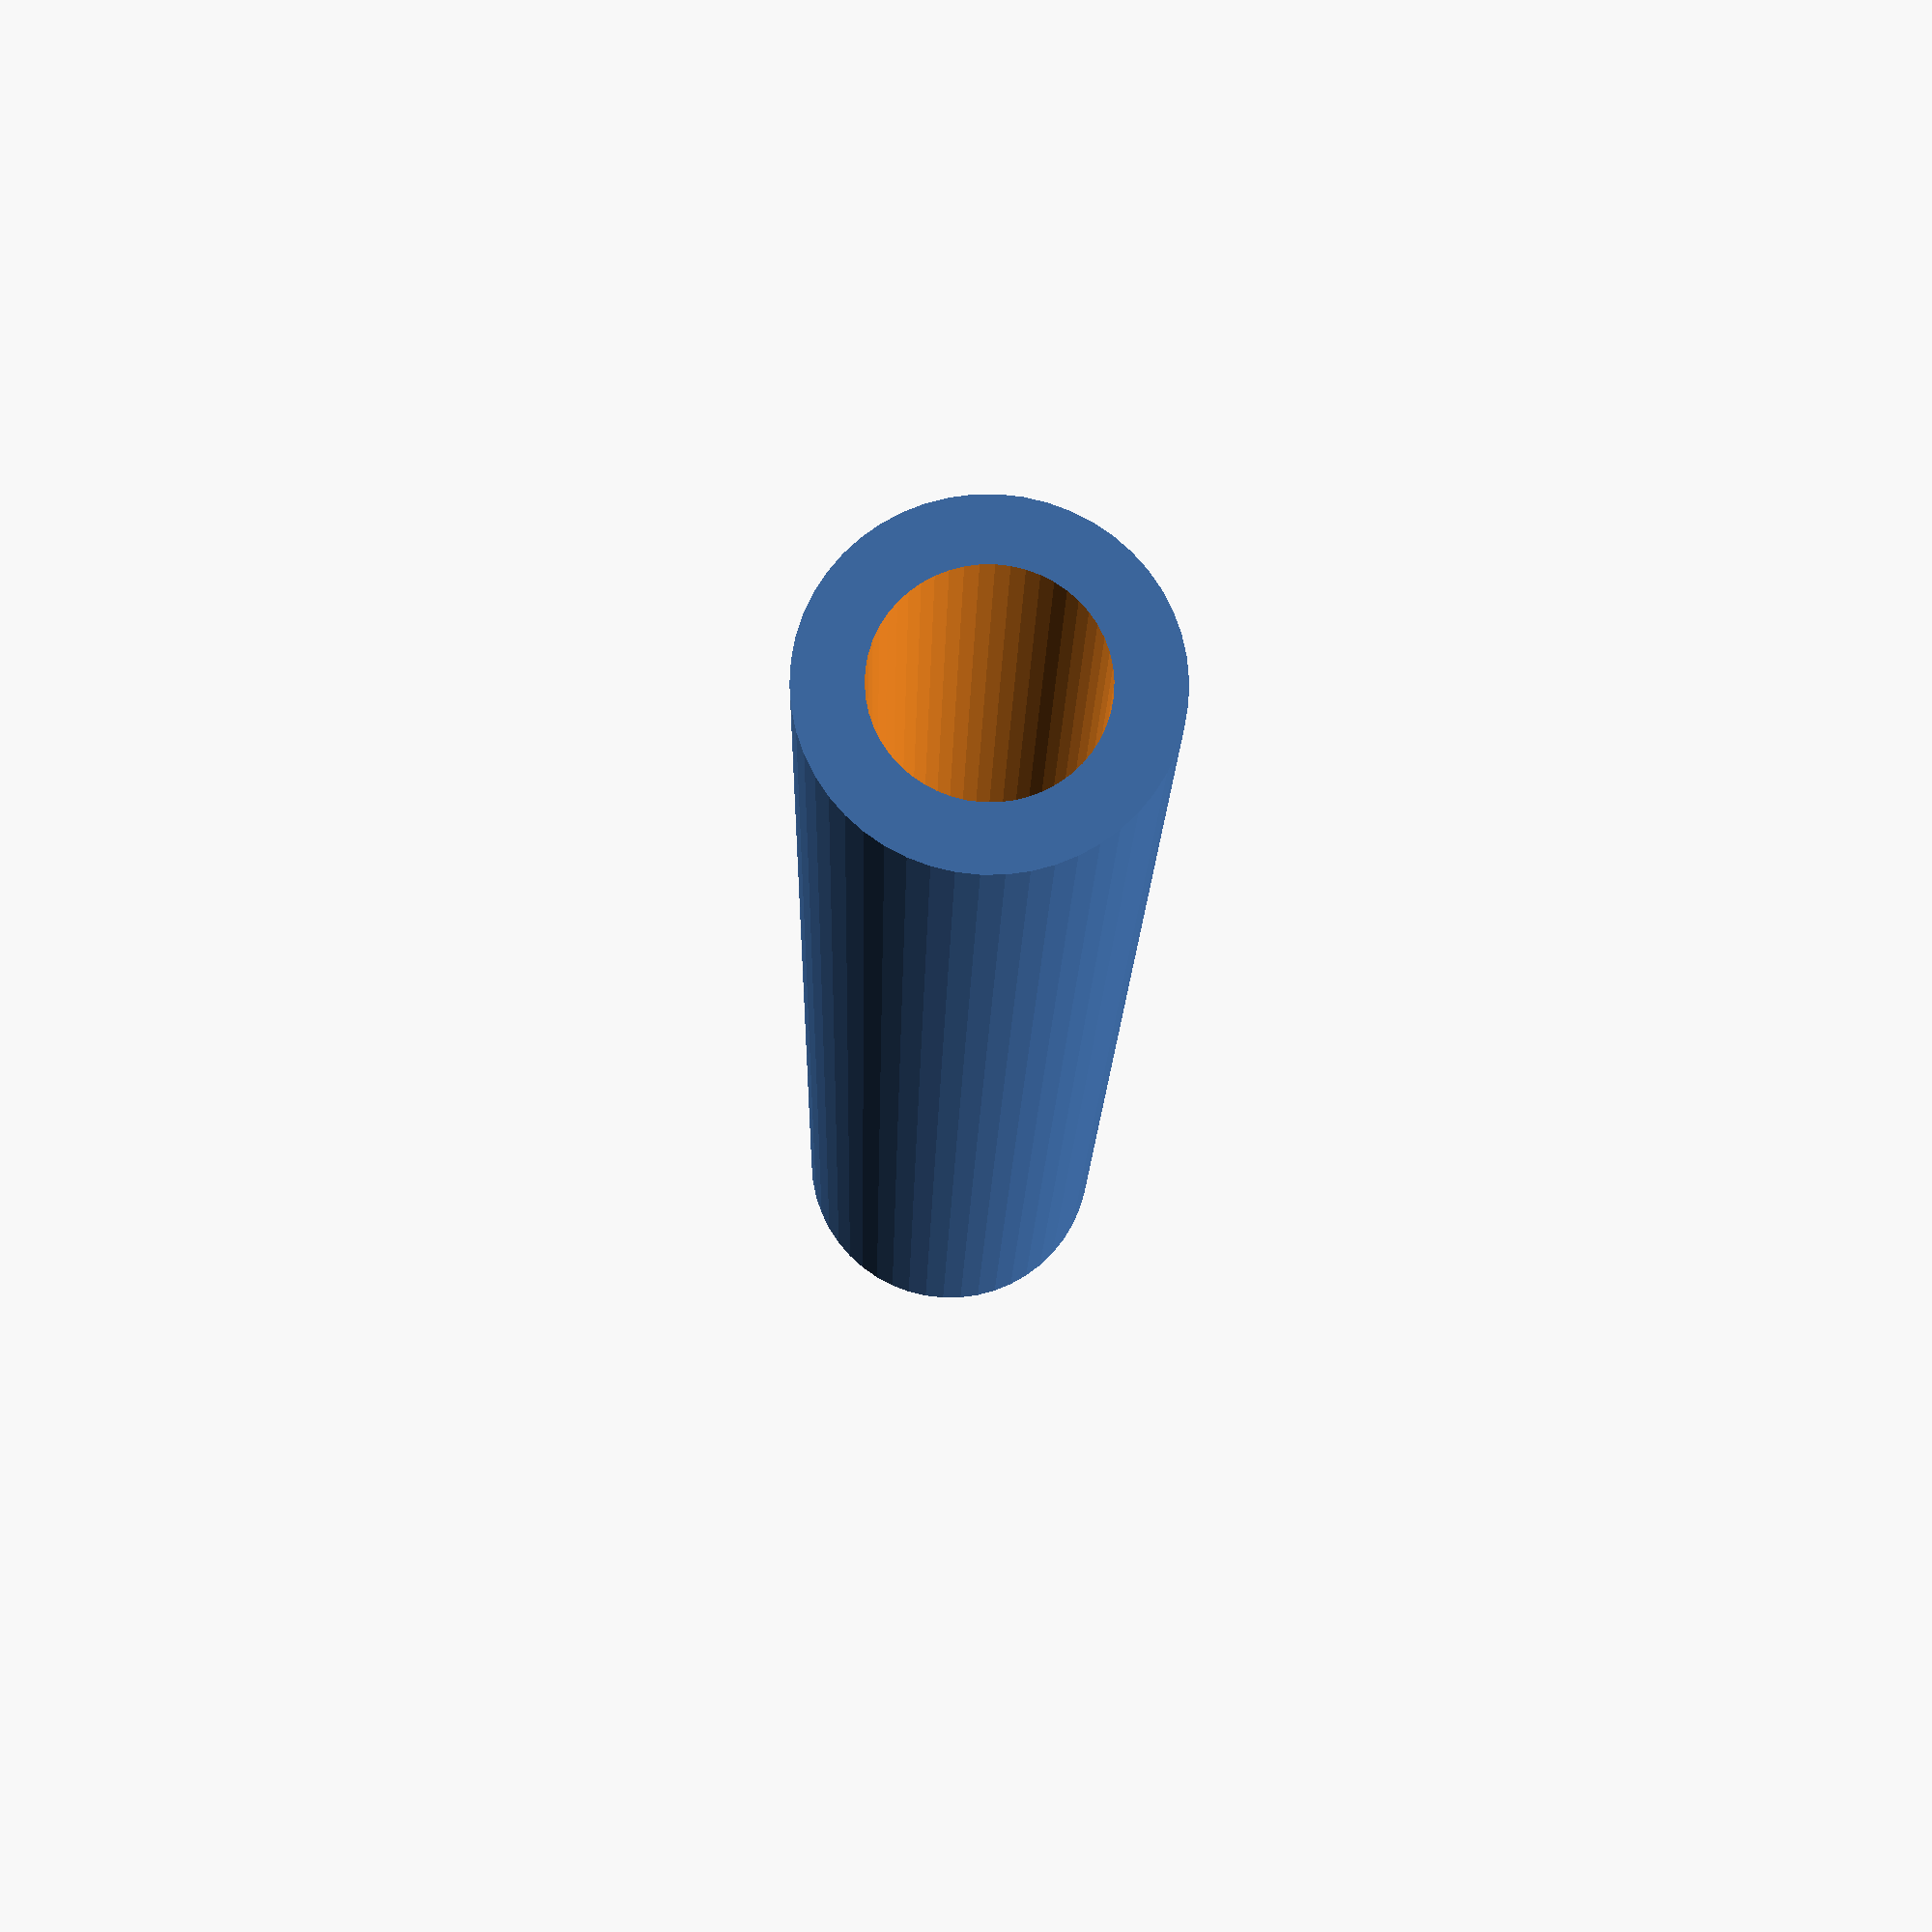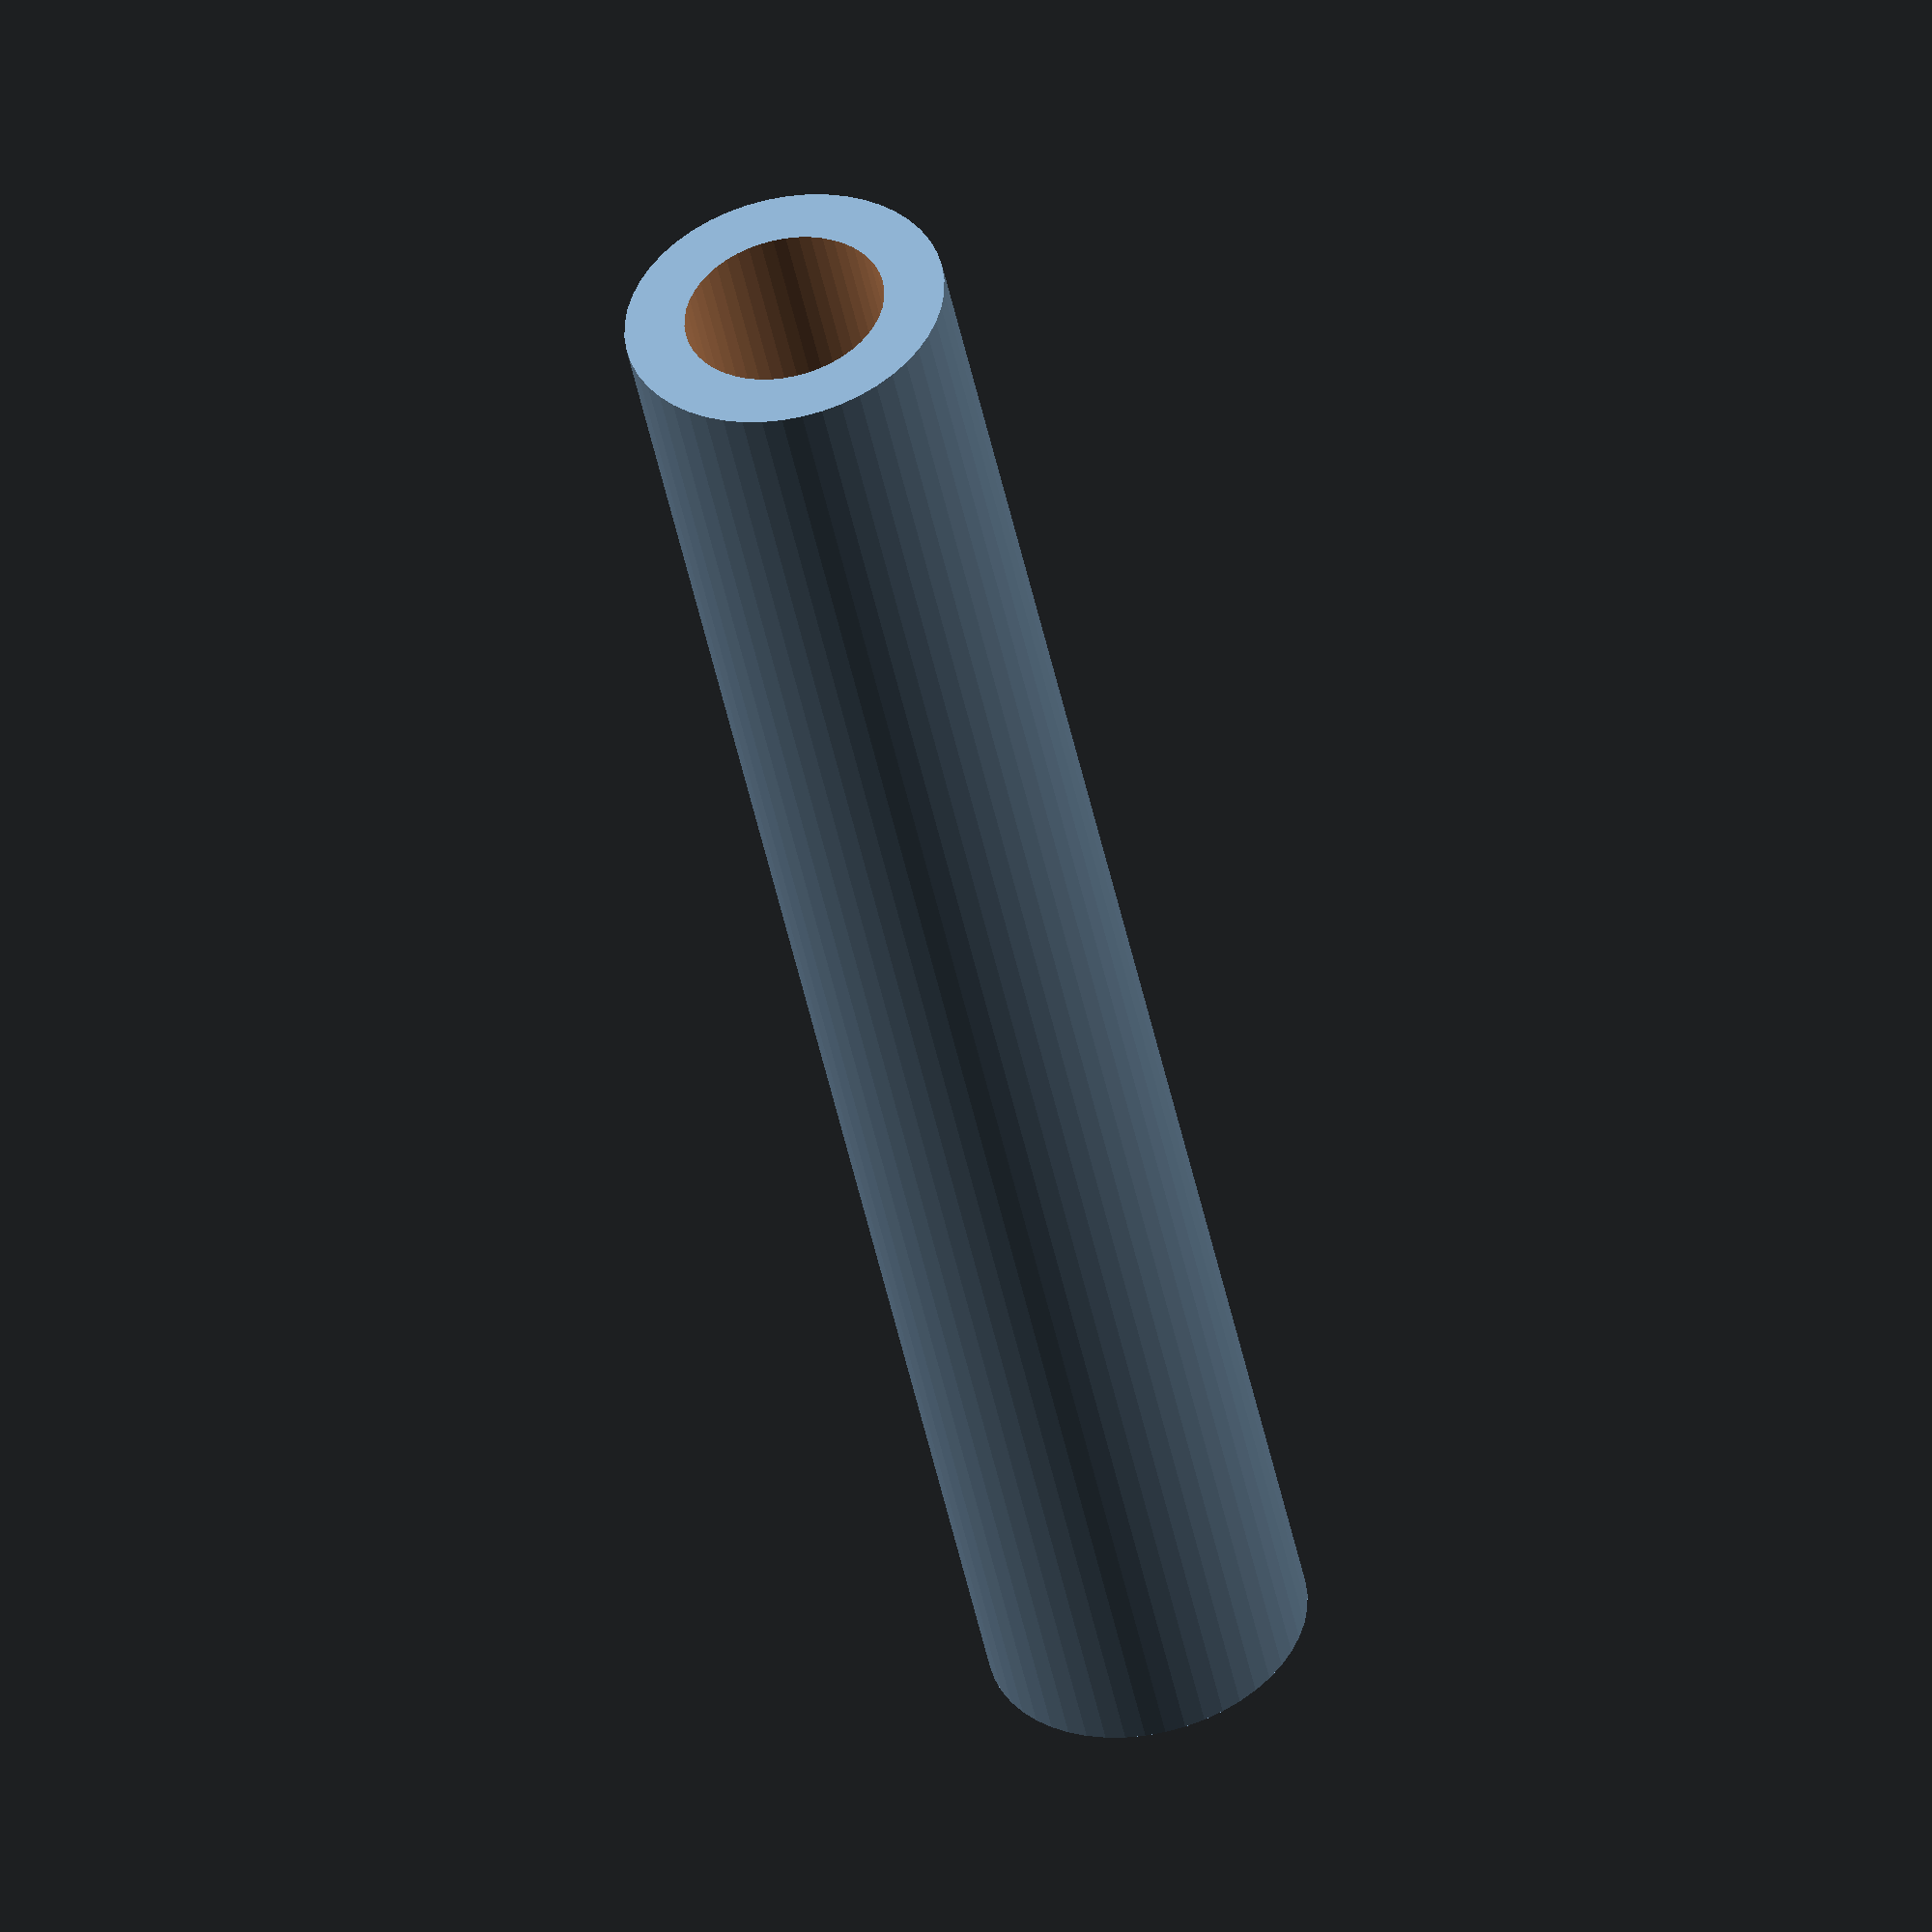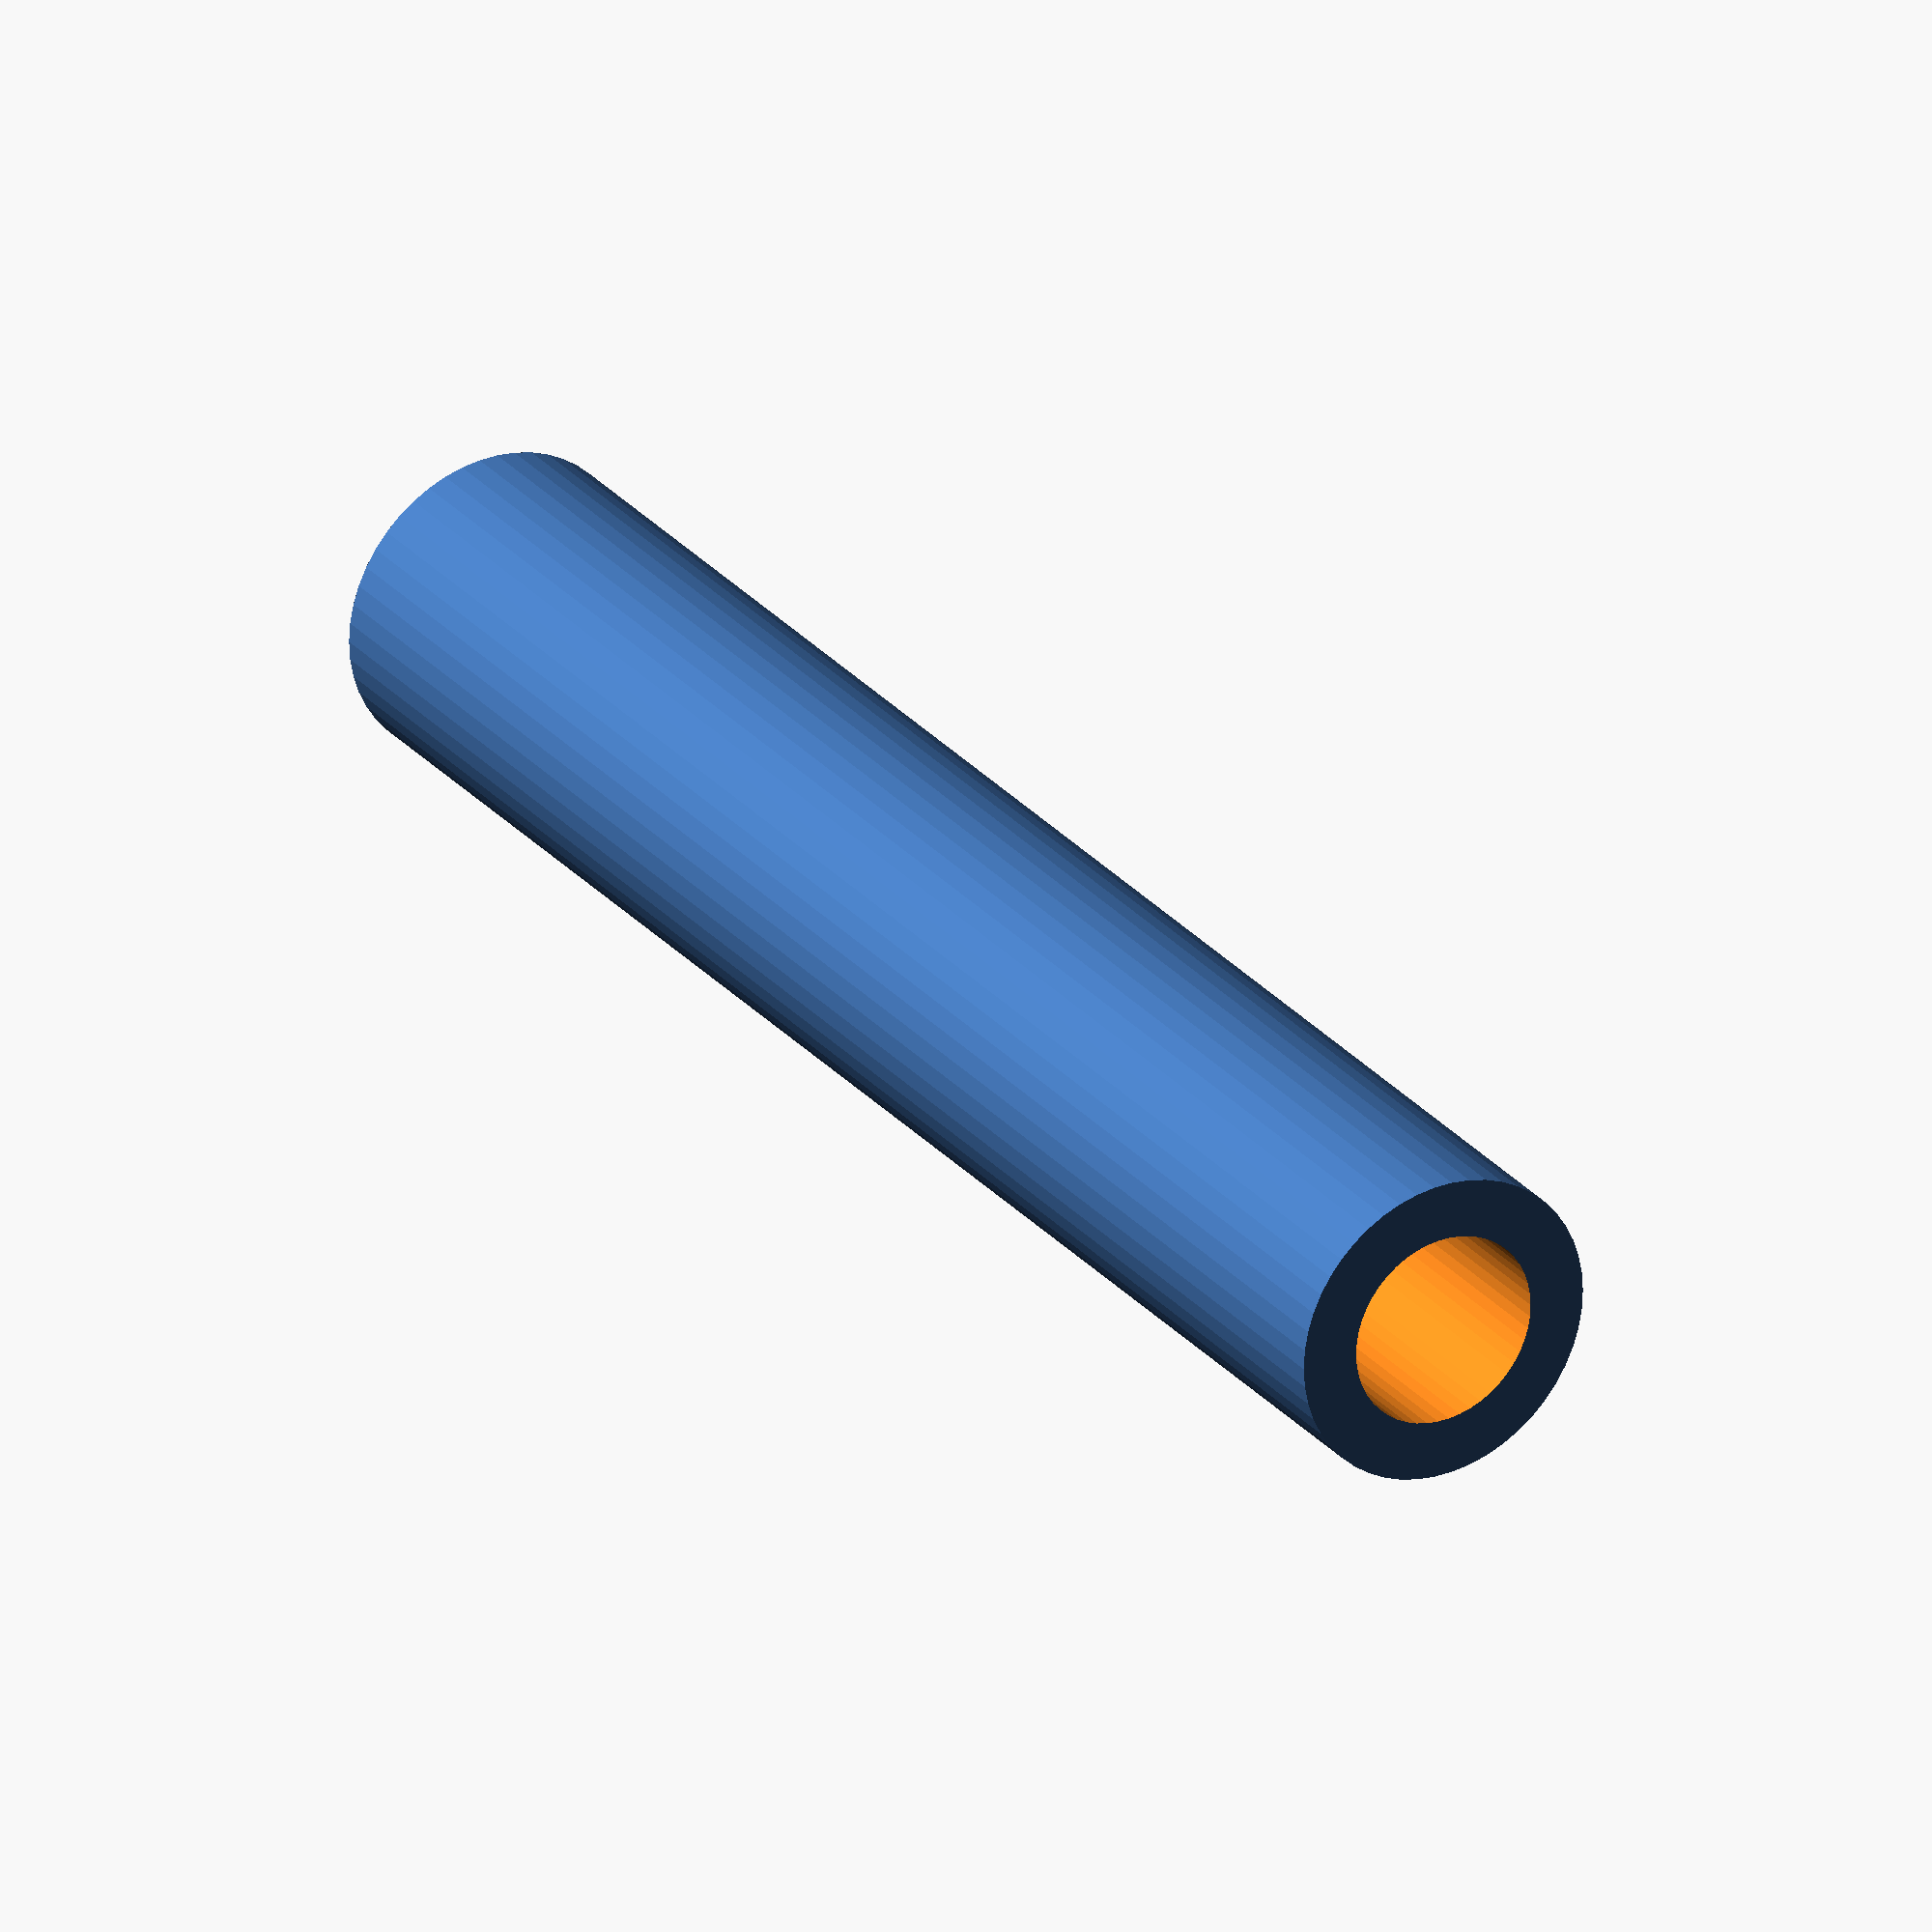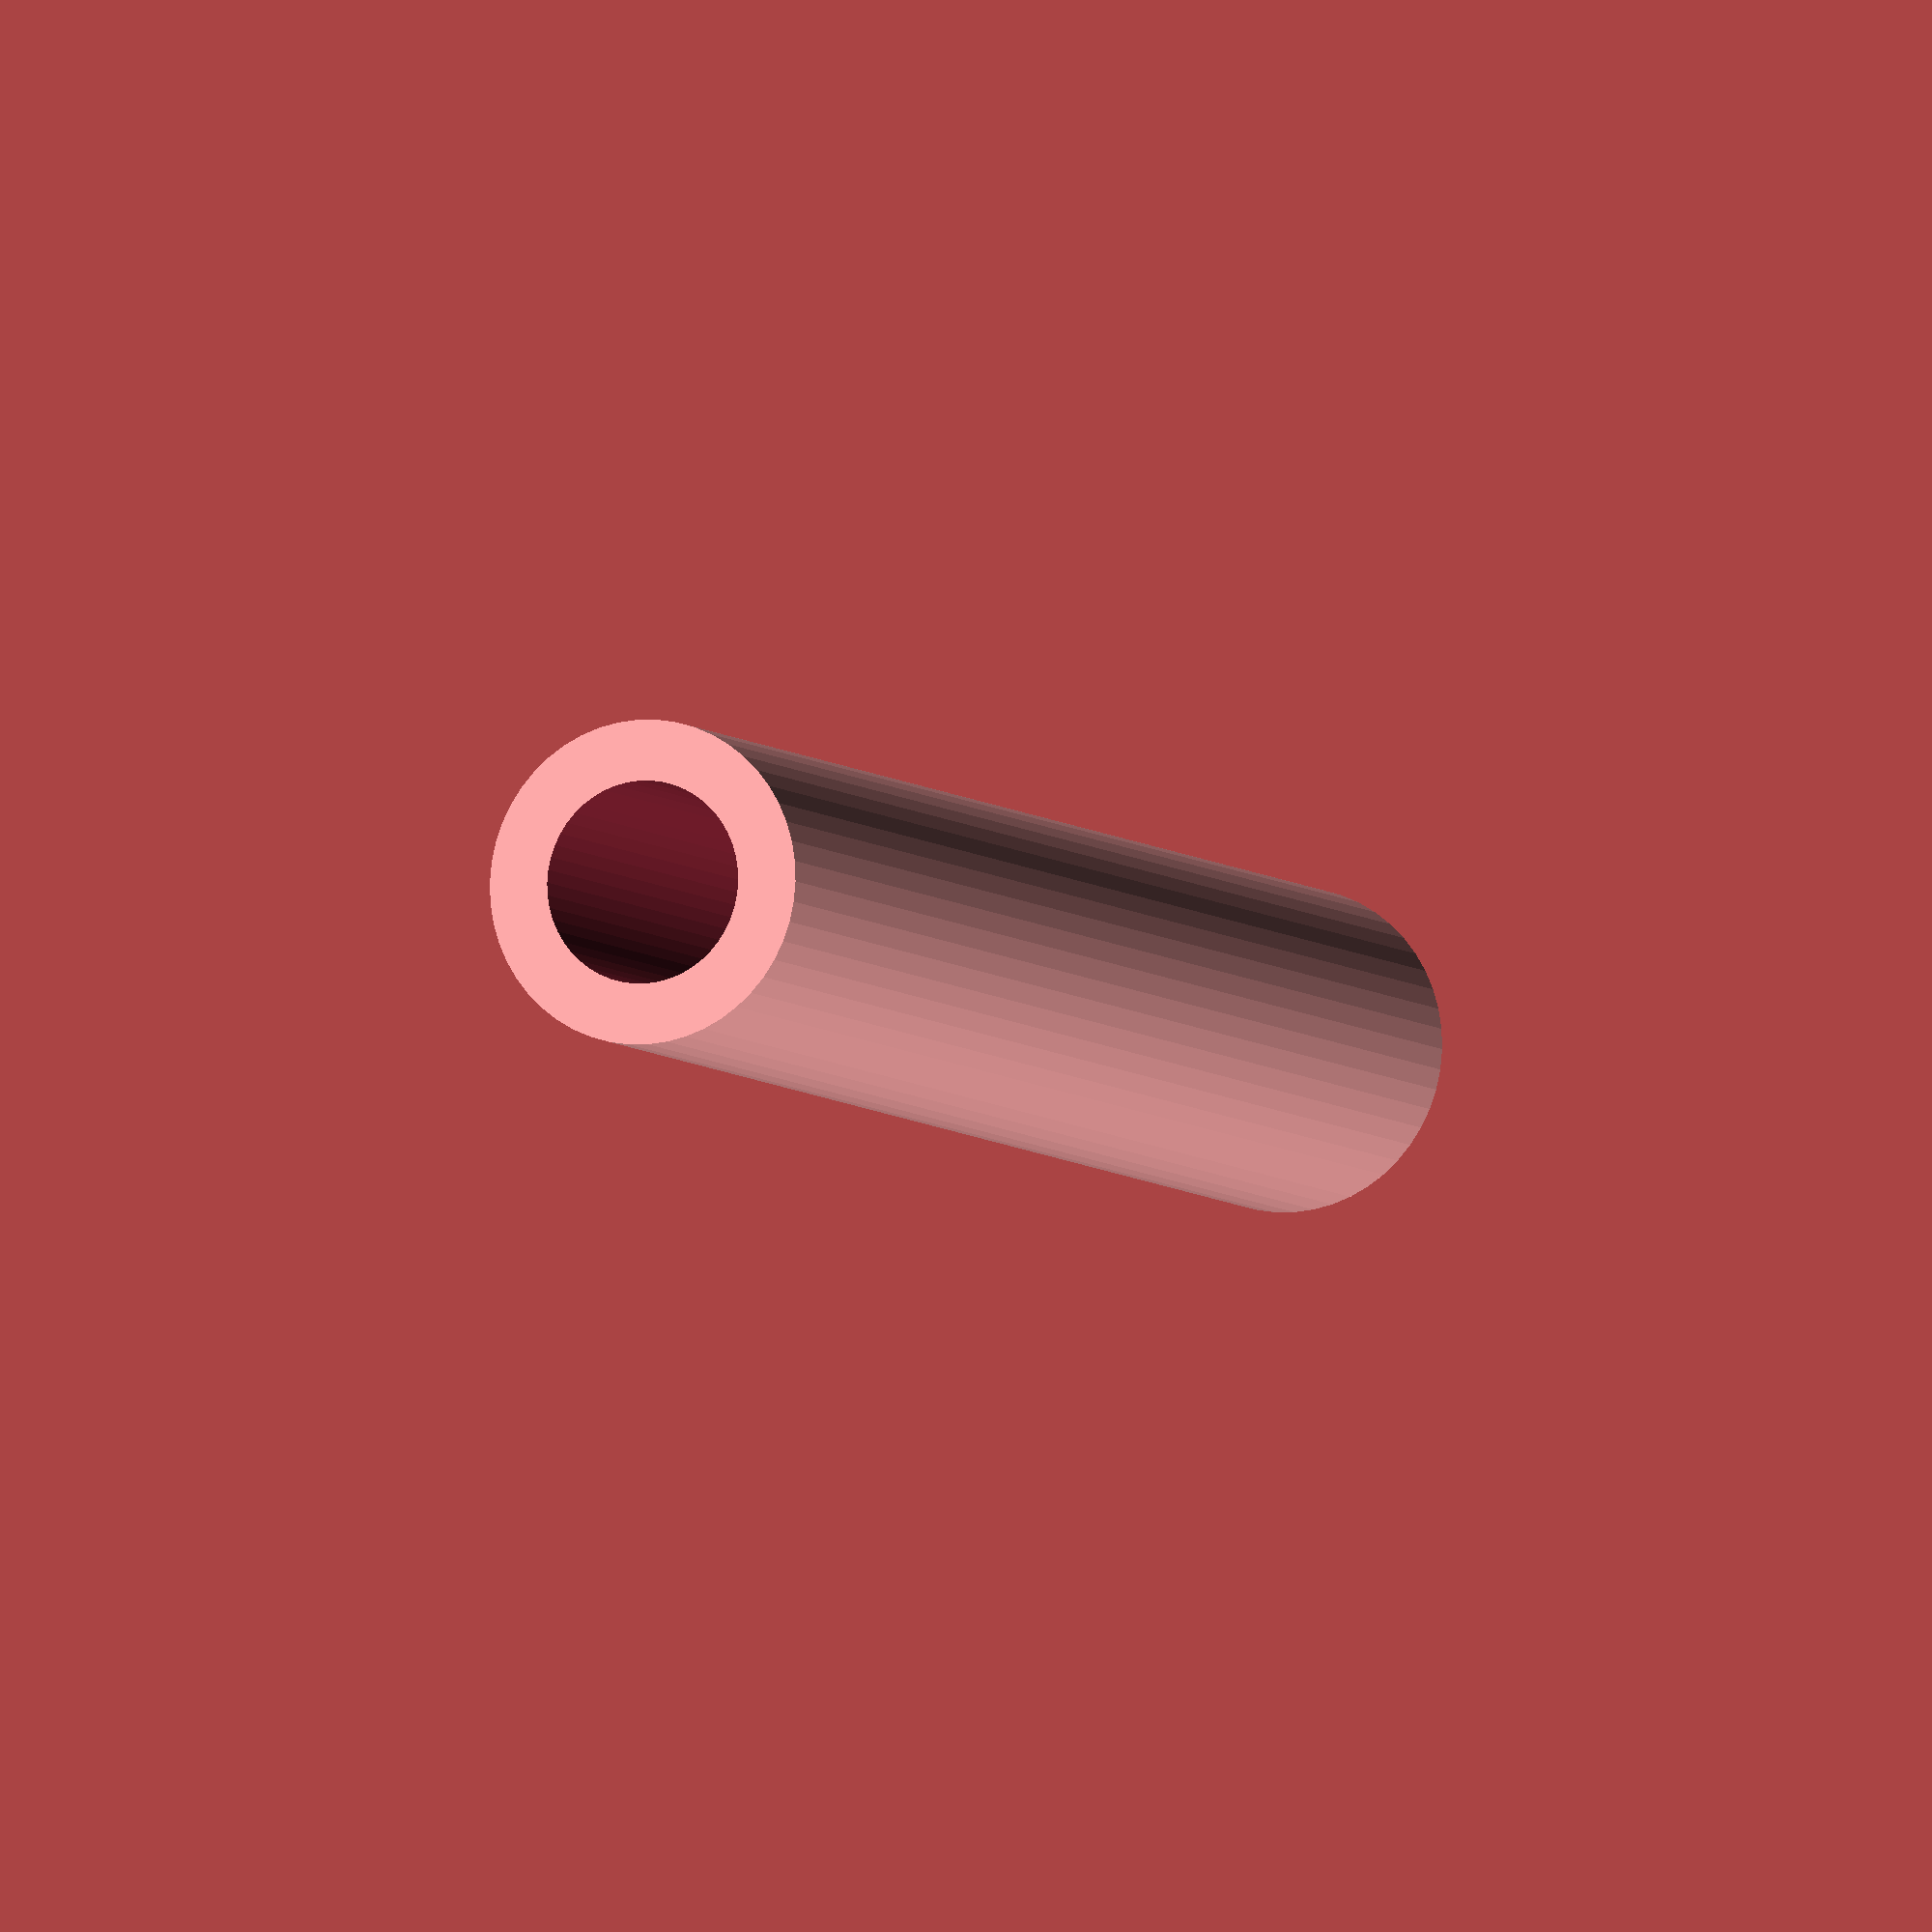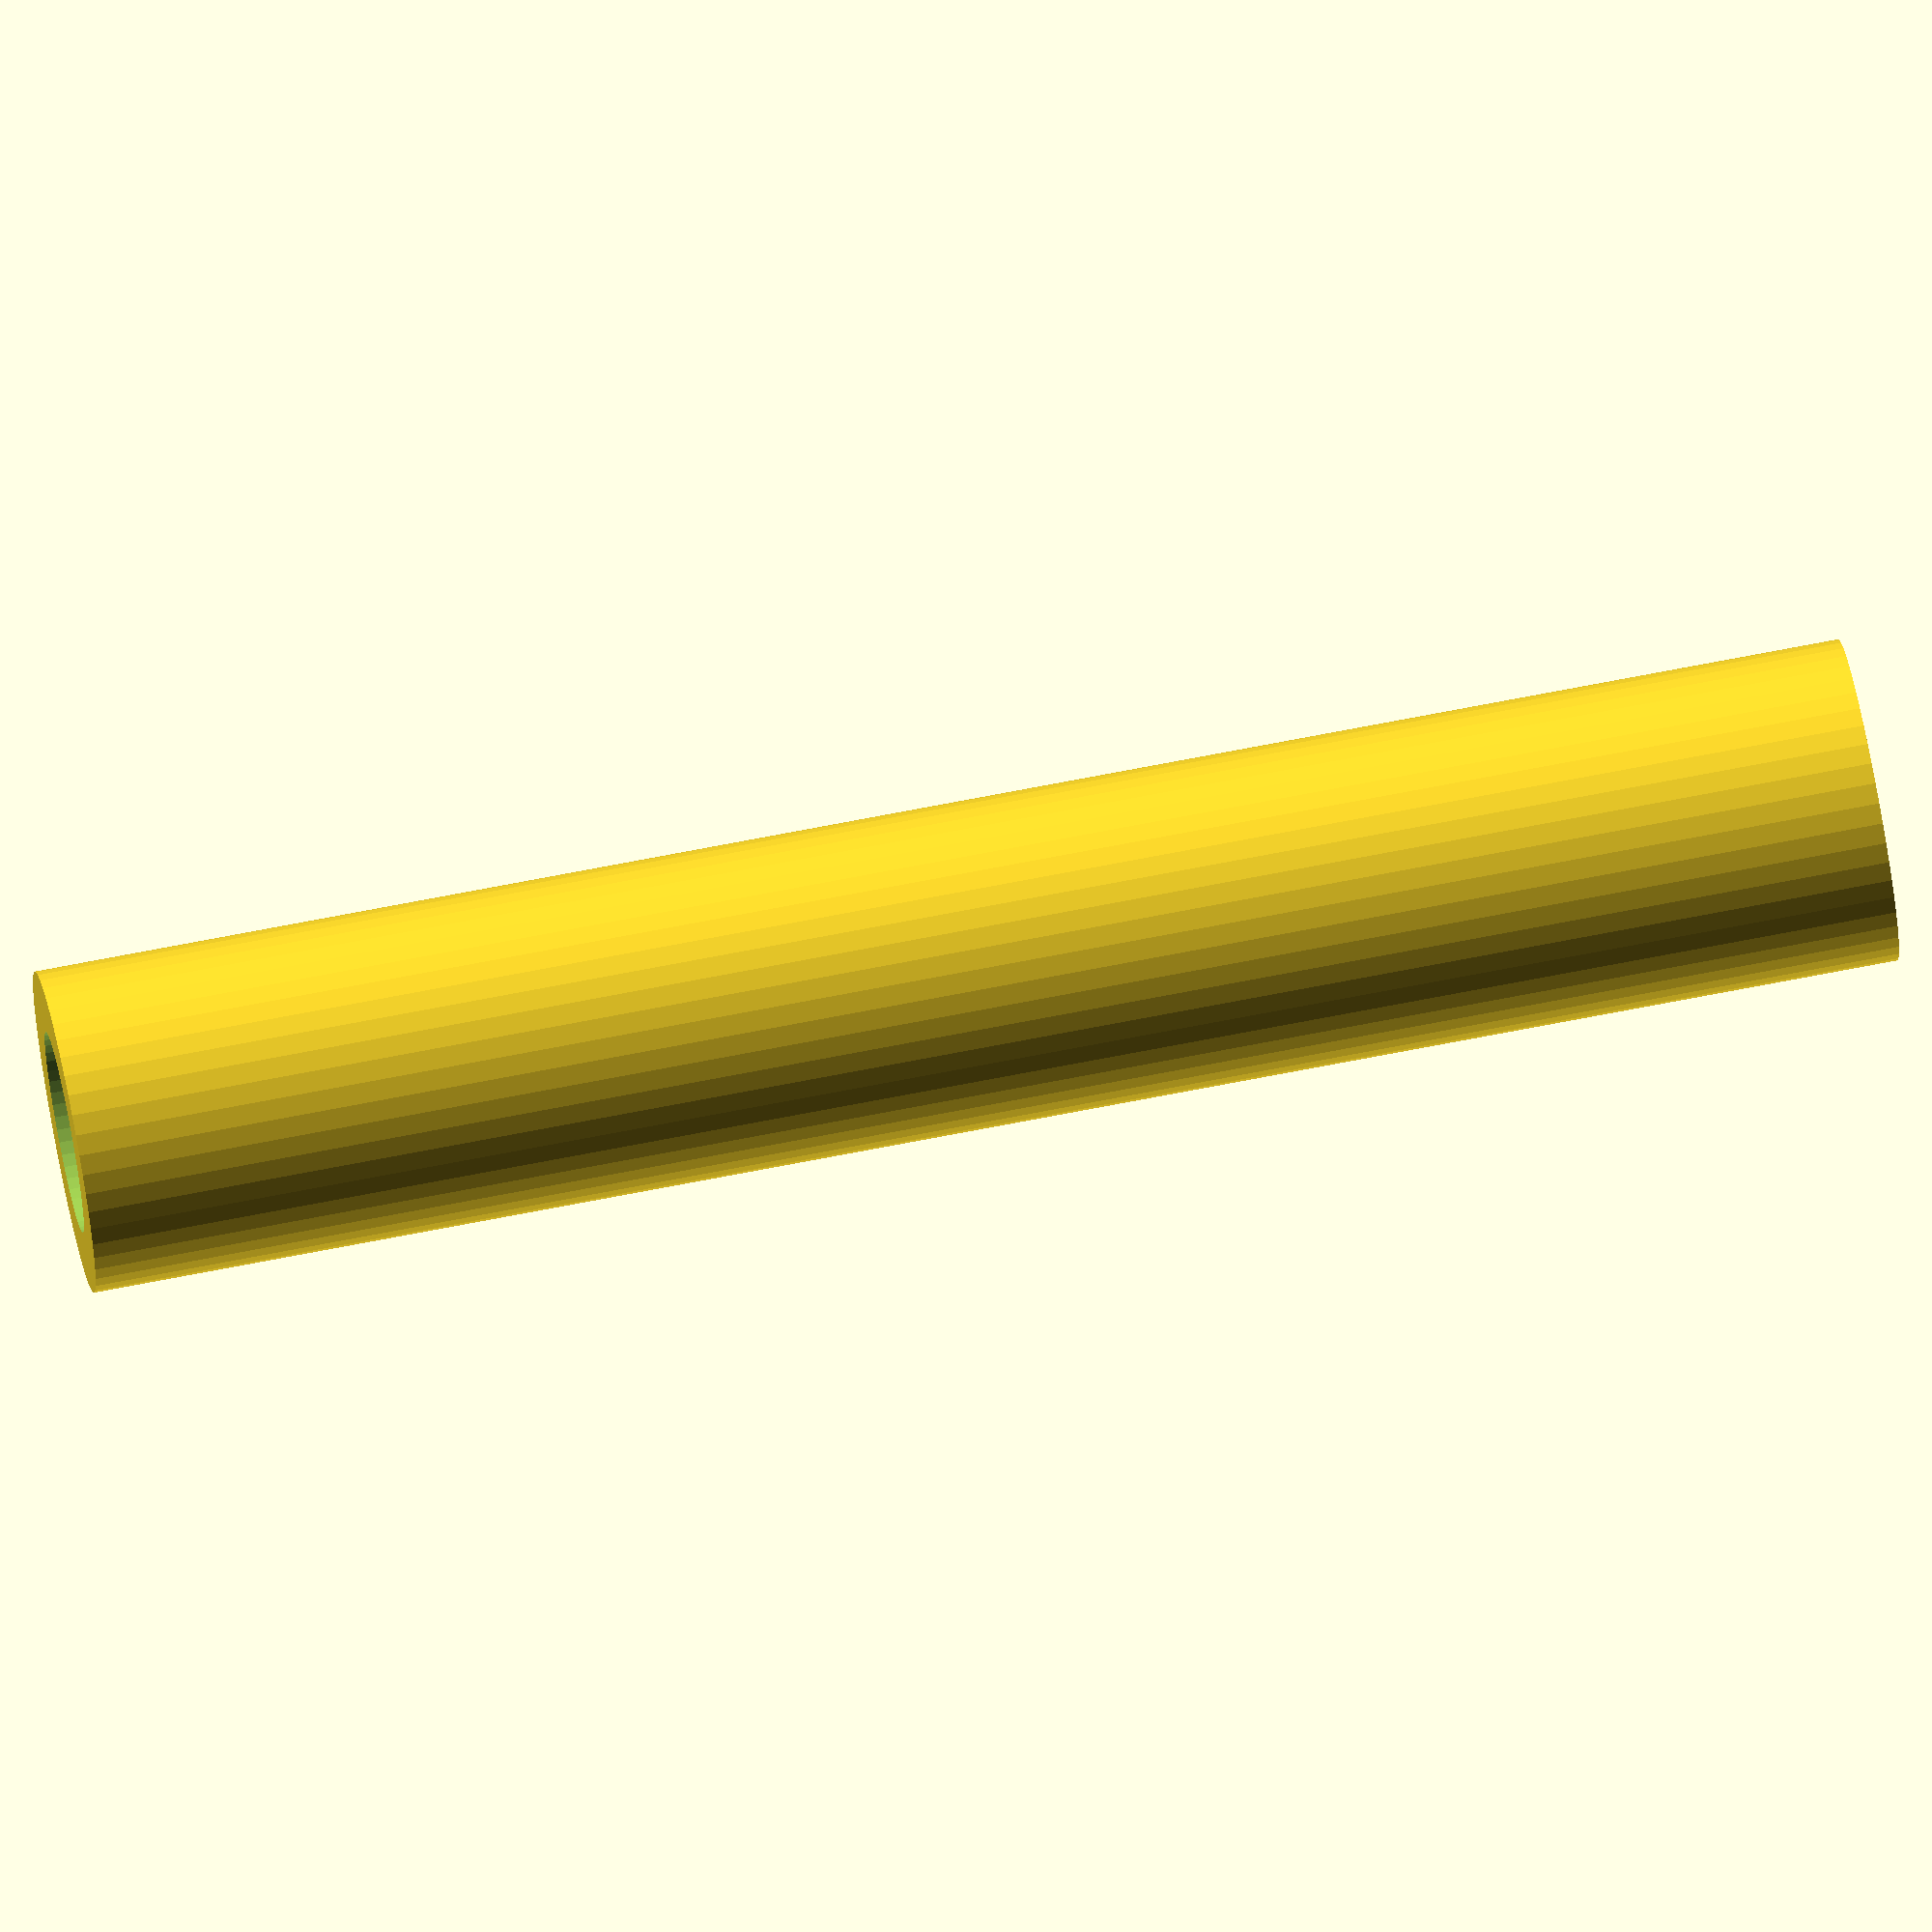
<openscad>
$fn = 50;


difference() {
	union() {
		translate(v = [0, 0, -45.0000000000]) {
			cylinder(h = 90, r = 8.0000000000);
		}
	}
	union() {
		translate(v = [0, 0, -100.0000000000]) {
			cylinder(h = 200, r = 5.0000000000);
		}
	}
}
</openscad>
<views>
elev=194.6 azim=27.9 roll=181.2 proj=p view=solid
elev=226.9 azim=182.8 roll=348.6 proj=o view=solid
elev=332.4 azim=64.7 roll=328.7 proj=o view=wireframe
elev=5.6 azim=286.3 roll=200.6 proj=o view=wireframe
elev=290.1 azim=241.3 roll=78.9 proj=o view=wireframe
</views>
